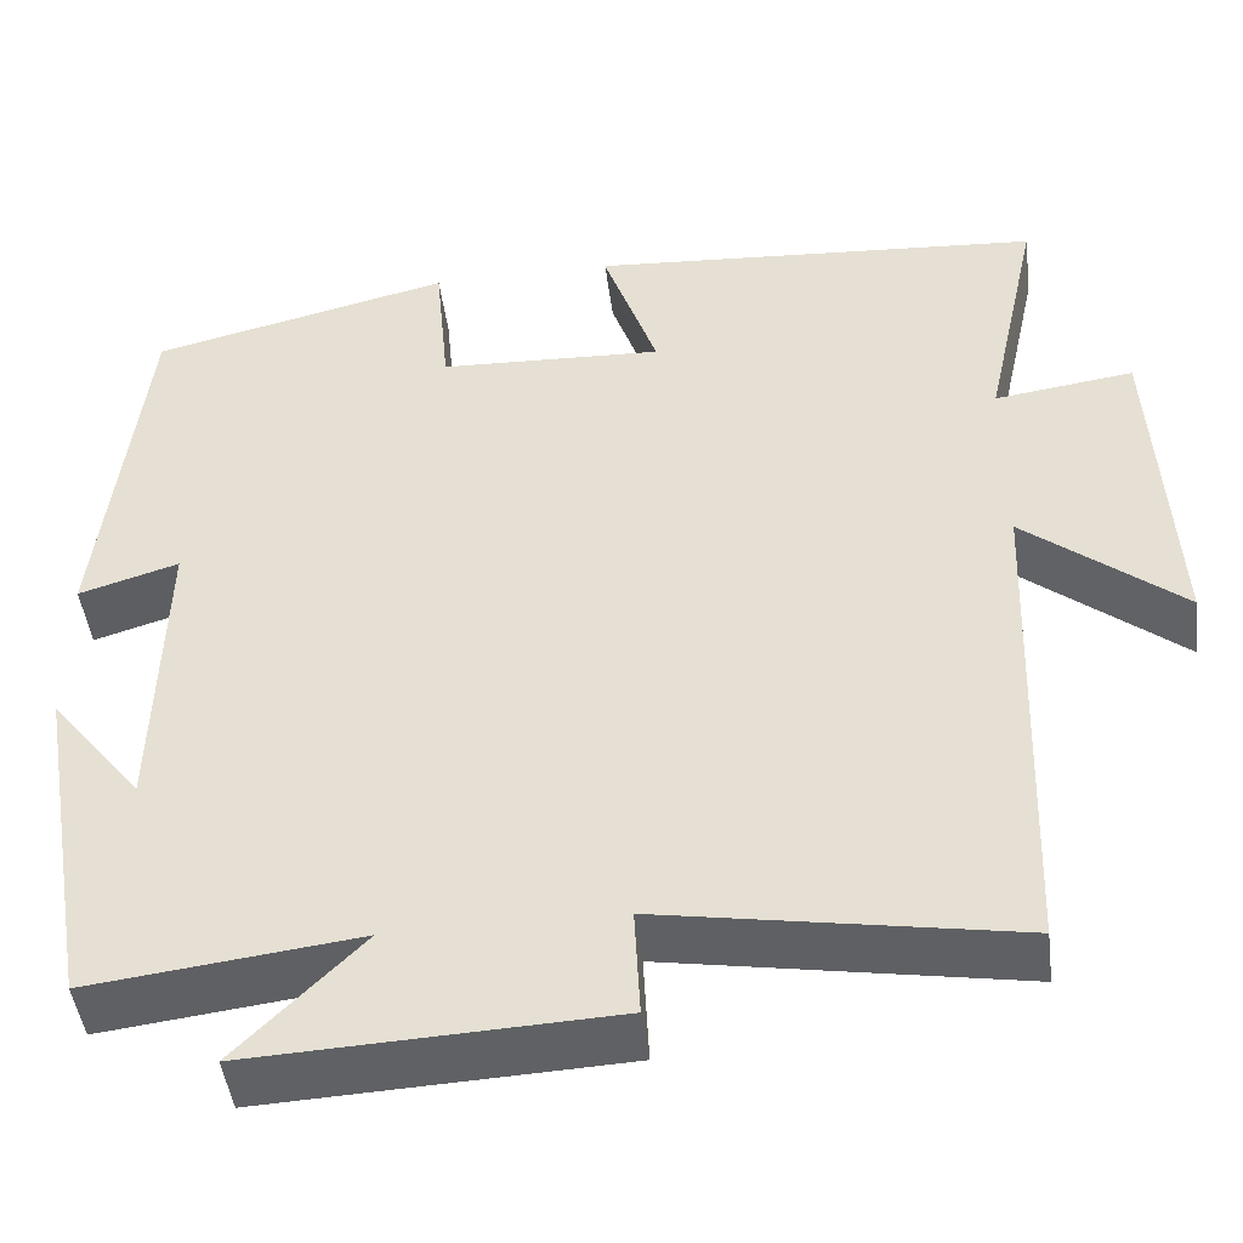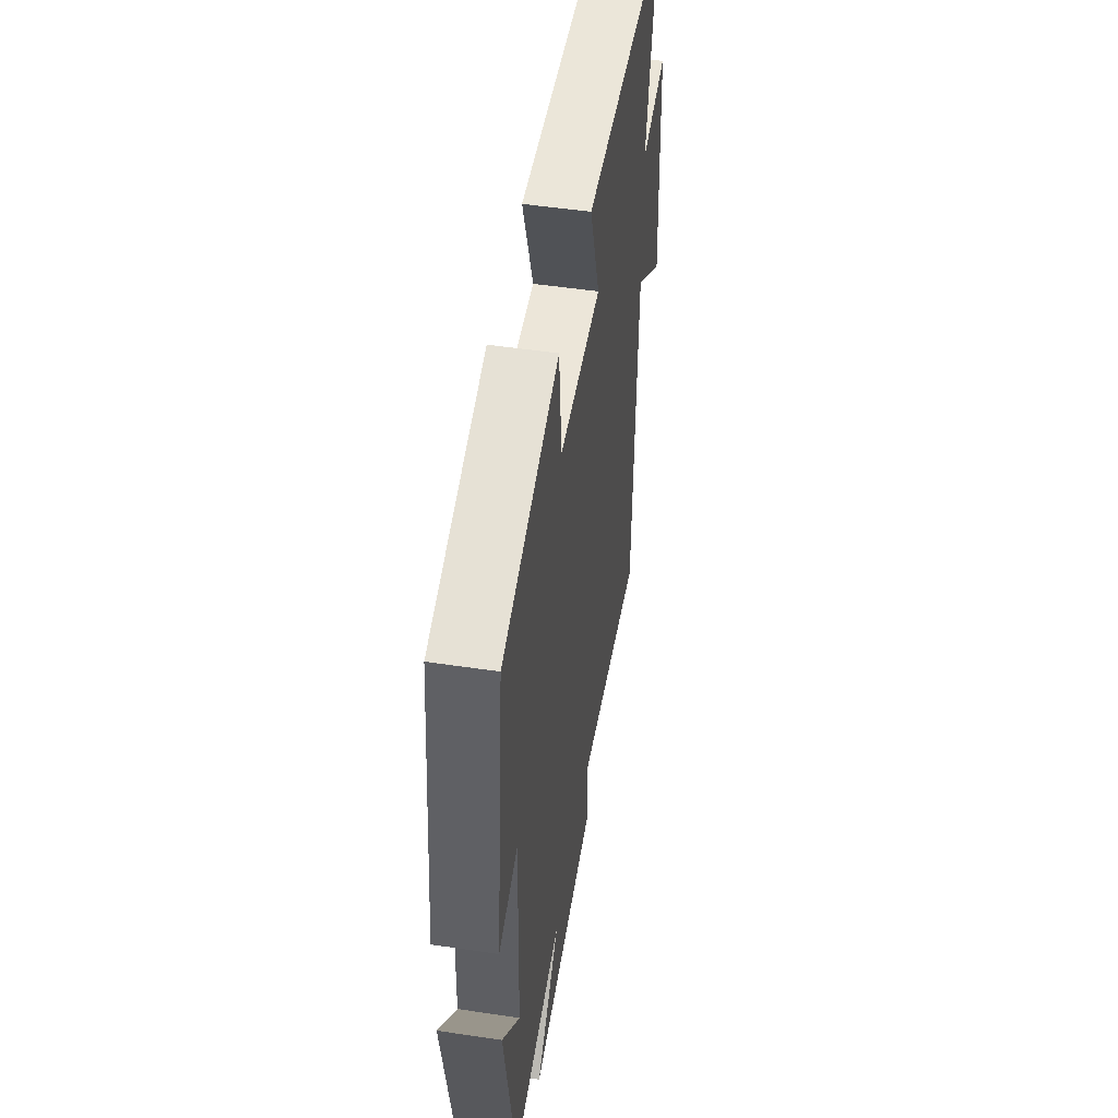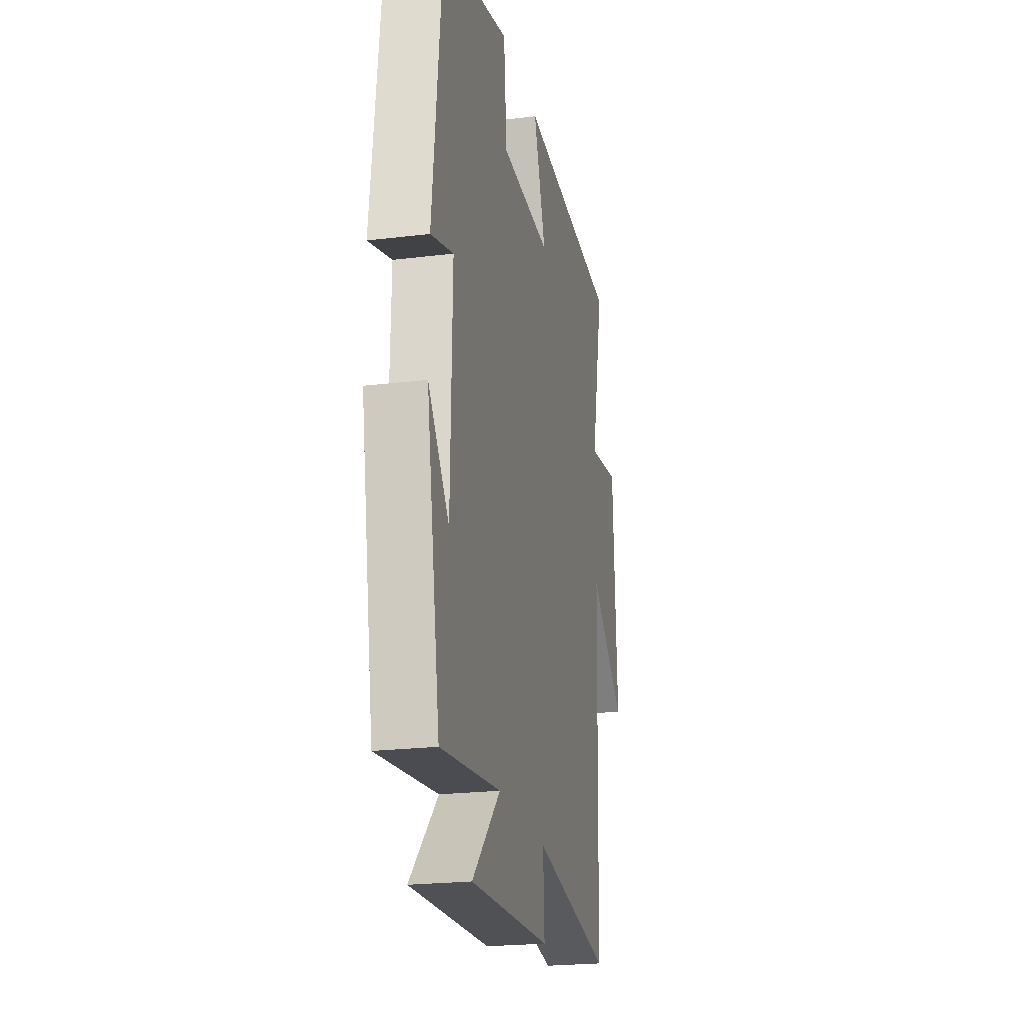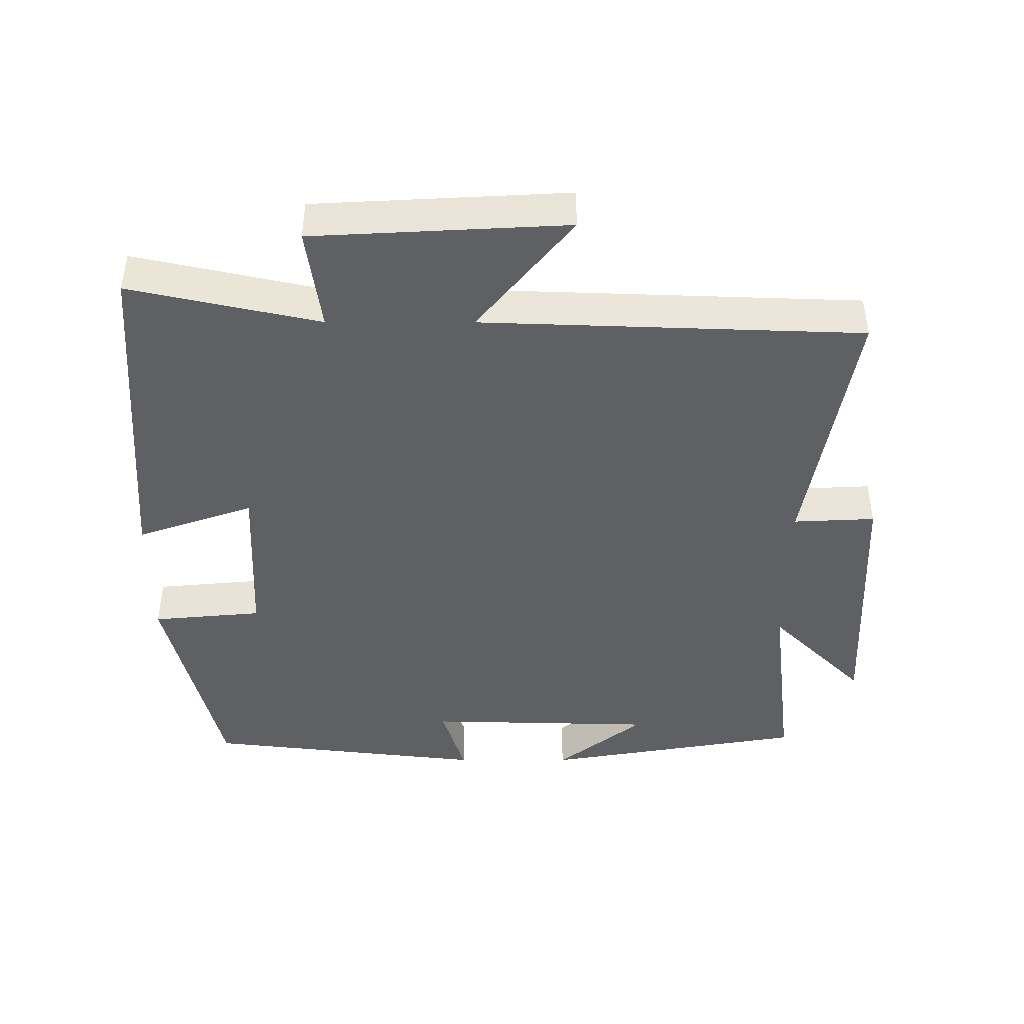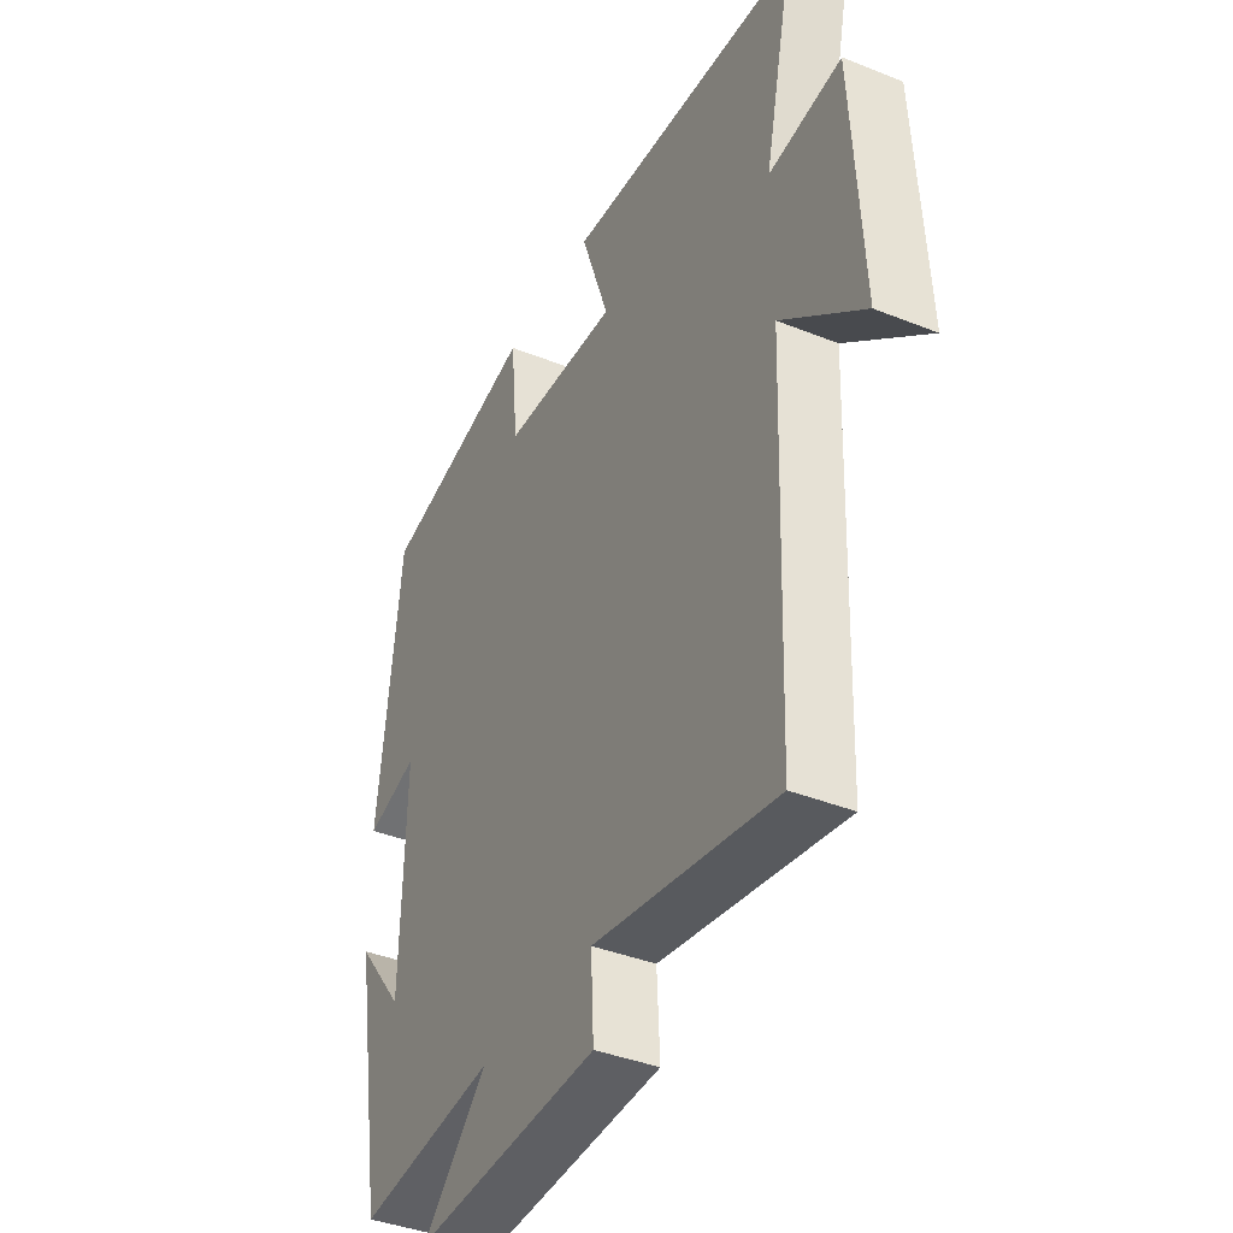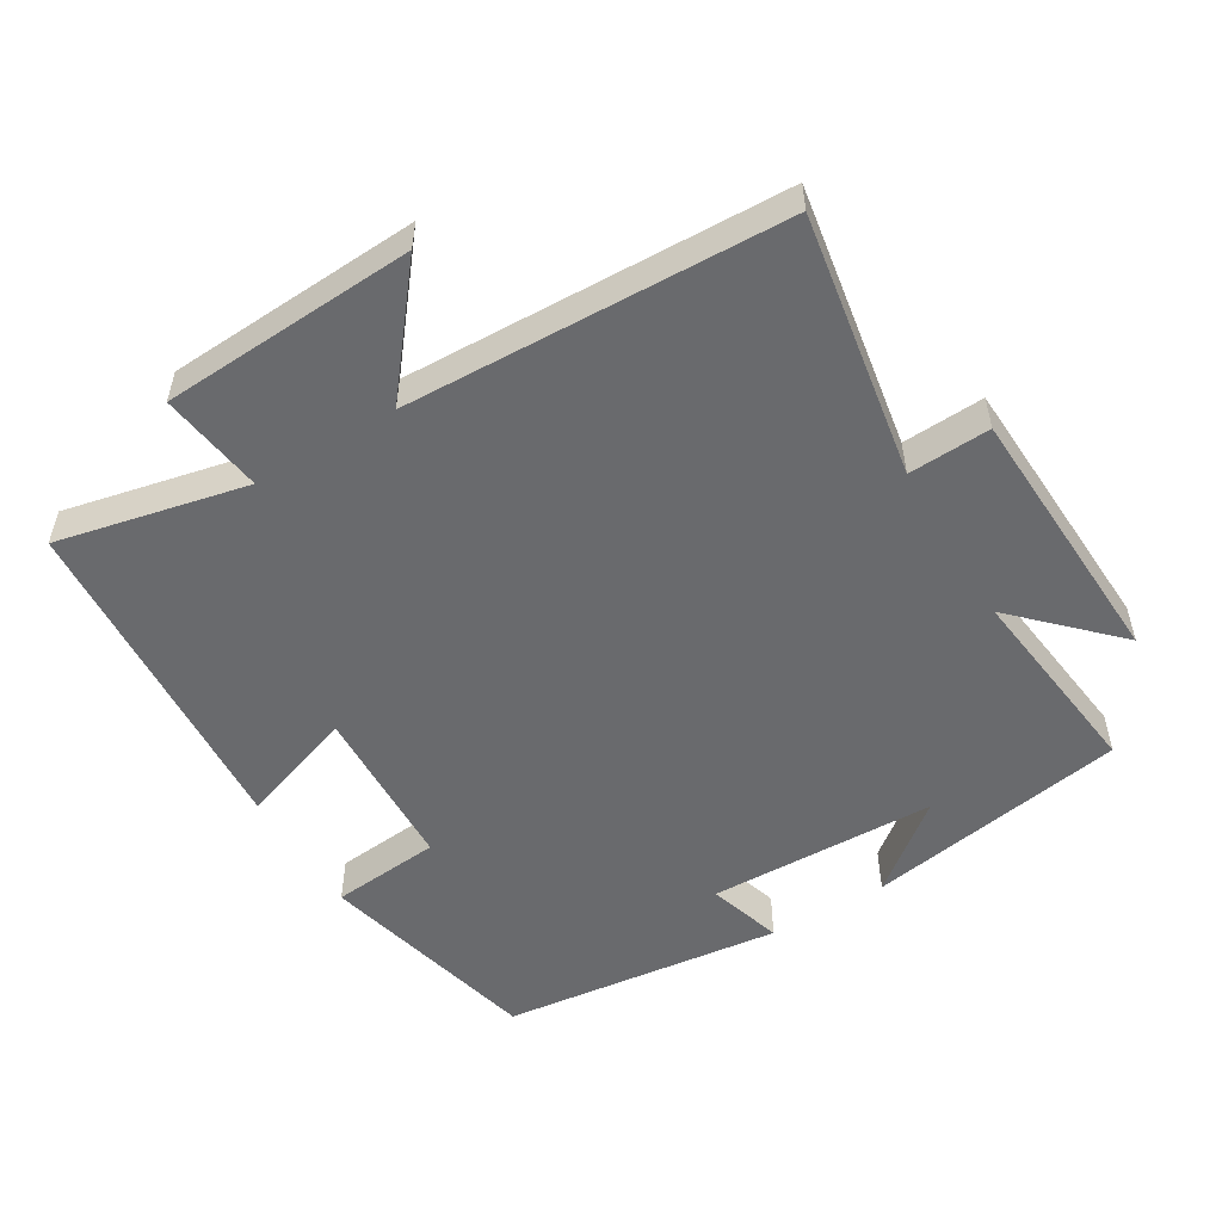
<metadata>
{"format":"obj","ext":"obj","renderer":"f3d","projection":"perspective","resolution":1024,"background":"white","views":[{"elev":-46.1,"azim":7.2,"up":"+Z"},{"elev":50.4,"azim":-80.7,"up":"+Z"},{"elev":-22.3,"azim":-78.0,"up":"+Z"},{"elev":-43.9,"azim":89.9,"up":"+Y"},{"elev":-39.4,"azim":63.5,"up":"+Z"},{"elev":-53.0,"azim":121.0,"up":"+Y"}]}
</metadata>
<code>
v -0.435 0.07 -0.535
v -0.5 0.07 -0.157
v -0.4 0.07 -0.282
v -0.392 0.07 0.048
v -0.5 0.07 0.015
v -0.453 0.07 0.422
v -0.128 0.07 0.5
v -0.113 0.07 0.341
v 0.129 0.07 0.331
v 0.07 0.07 0.5
v 0.56 0.07 0.466
v 0.5 0.07 0.192
v 0.65 0.07 0.213
v 0.67 0.07 -0.153
v 0.5 0.07 -0.016
v 0.481 0.07 -0.564
v 0.101 0.07 -0.5
v 0.107 0.07 -0.618
v -0.281 0.07 -0.636
v -0.145 0.07 -0.5
v -0.435 0 -0.535
v -0.5 0 -0.157
v -0.4 0 -0.282
v -0.392 0 0.048
v -0.5 0 0.015
v -0.453 0 0.422
v -0.128 0 0.5
v -0.113 0 0.341
v 0.129 0 0.331
v 0.07 0 0.5
v 0.56 0 0.466
v 0.5 0 0.192
v 0.65 0 0.213
v 0.67 0 -0.153
v 0.5 0 -0.016
v 0.481 0 -0.564
v 0.101 0 -0.5
v 0.107 0 -0.618
v -0.281 0 -0.636
v -0.145 0 -0.5
f 17 18 19 20
f 15 16 17
f 15 17 20
f 12 13 14 15
f 12 15 20 1
f 9 10 11 12
f 8 9 12 1
f 6 7 8
f 5 6 8
f 4 5 8
f 3 4 8
f 1 2 3
f 1 3 8
f 40 39 38 37
f 37 36 35
f 40 37 35
f 35 34 33 32
f 21 40 35 32
f 32 31 30 29
f 21 32 29 28
f 28 27 26
f 28 26 25
f 28 25 24
f 28 24 23
f 23 22 21
f 28 23 21
f 1 21 22 2
f 2 22 23 3
f 3 23 24 4
f 4 24 25 5
f 5 25 26 6
f 6 26 27 7
f 7 27 28 8
f 8 28 29 9
f 9 29 30 10
f 10 30 31 11
f 11 31 32 12
f 12 32 33 13
f 13 33 34 14
f 14 34 35 15
f 15 35 36 16
f 16 36 37 17
f 17 37 38 18
f 18 38 39 19
f 19 39 40 20
f 20 40 21 1

</code>
